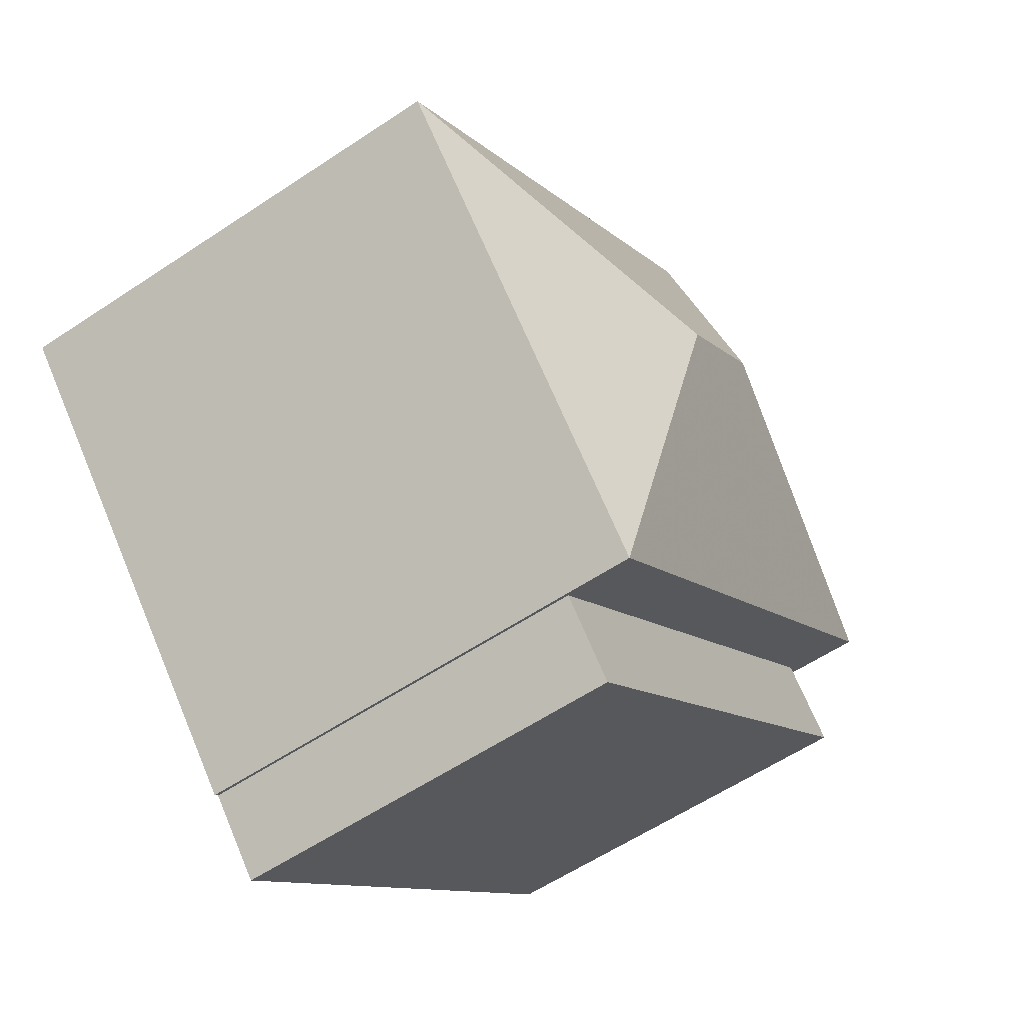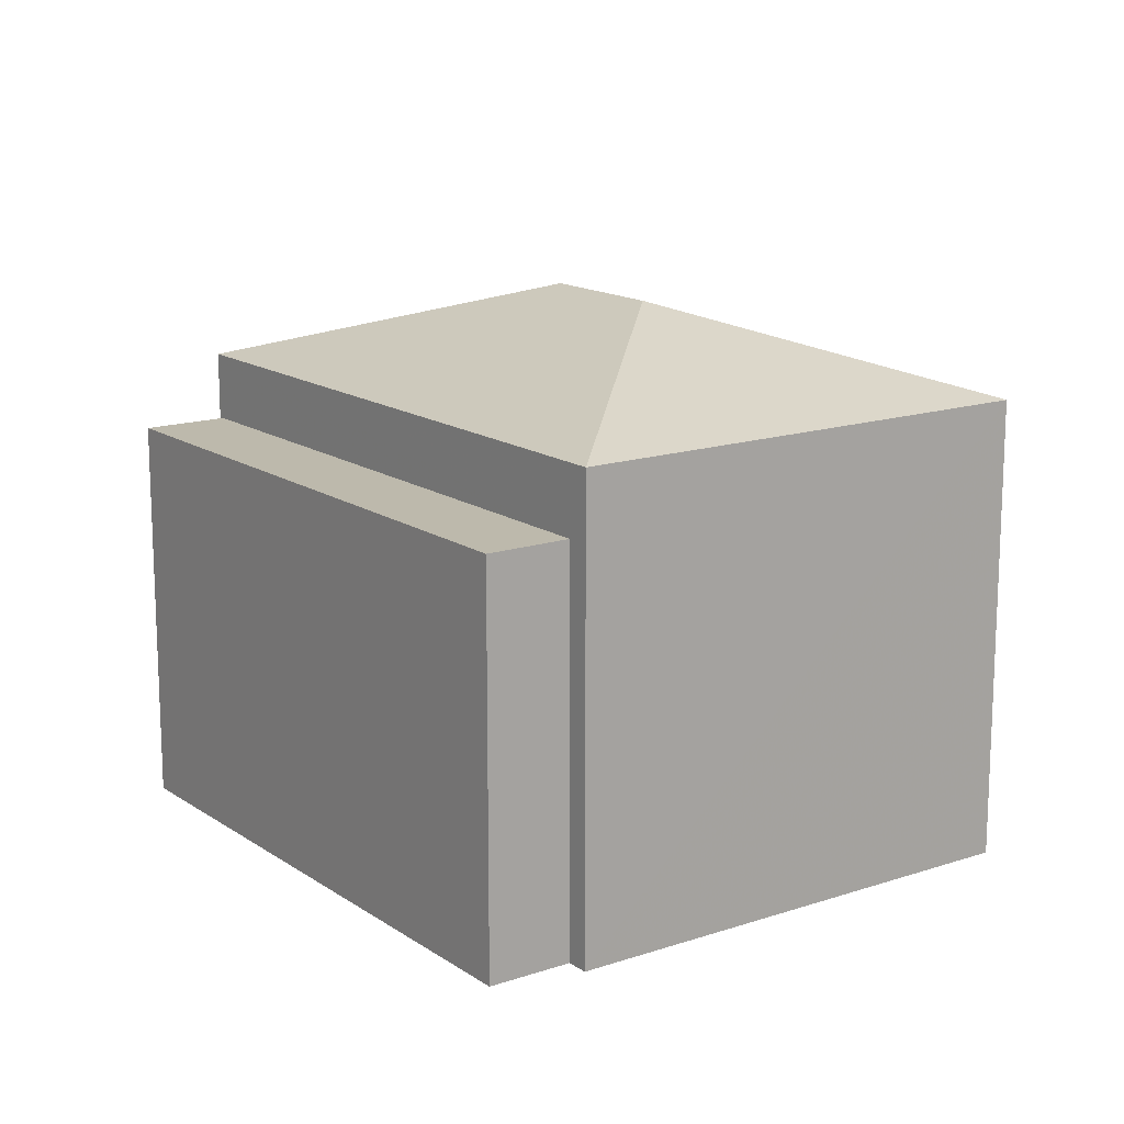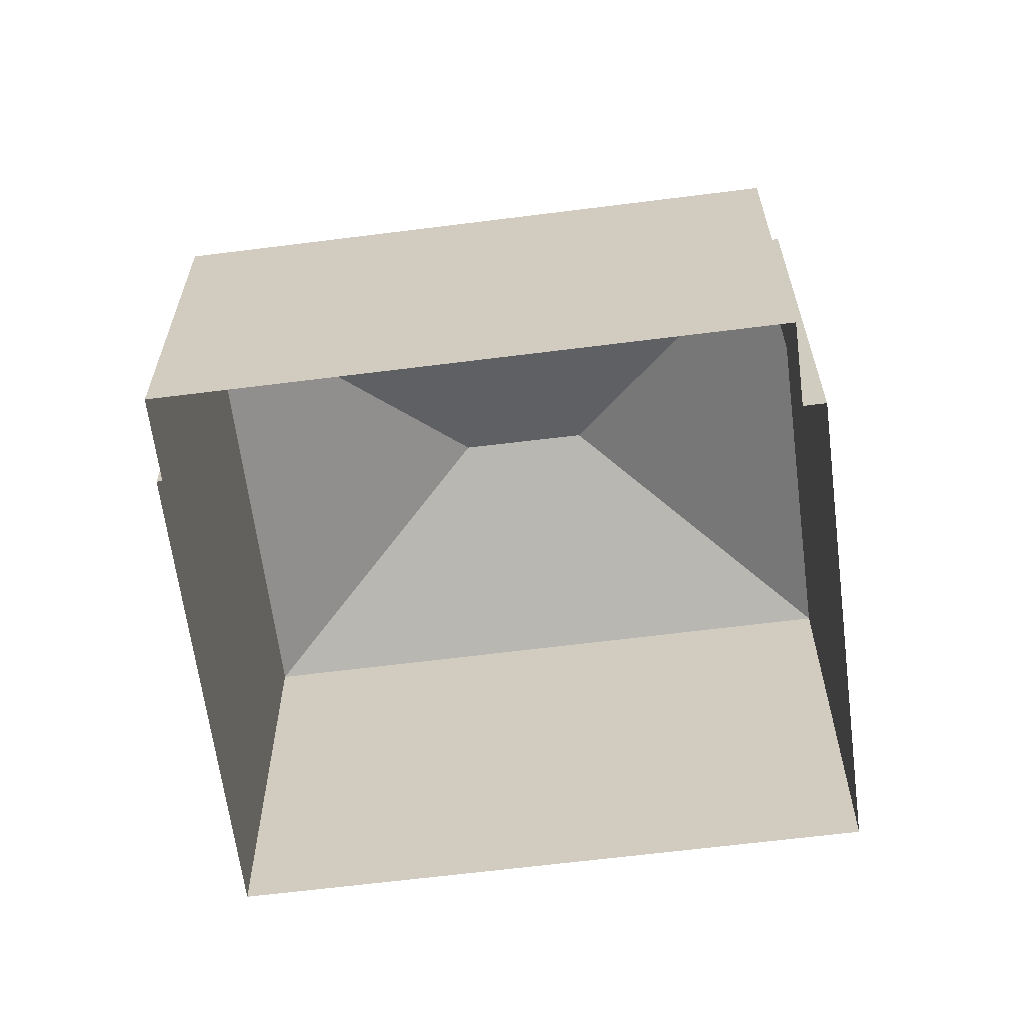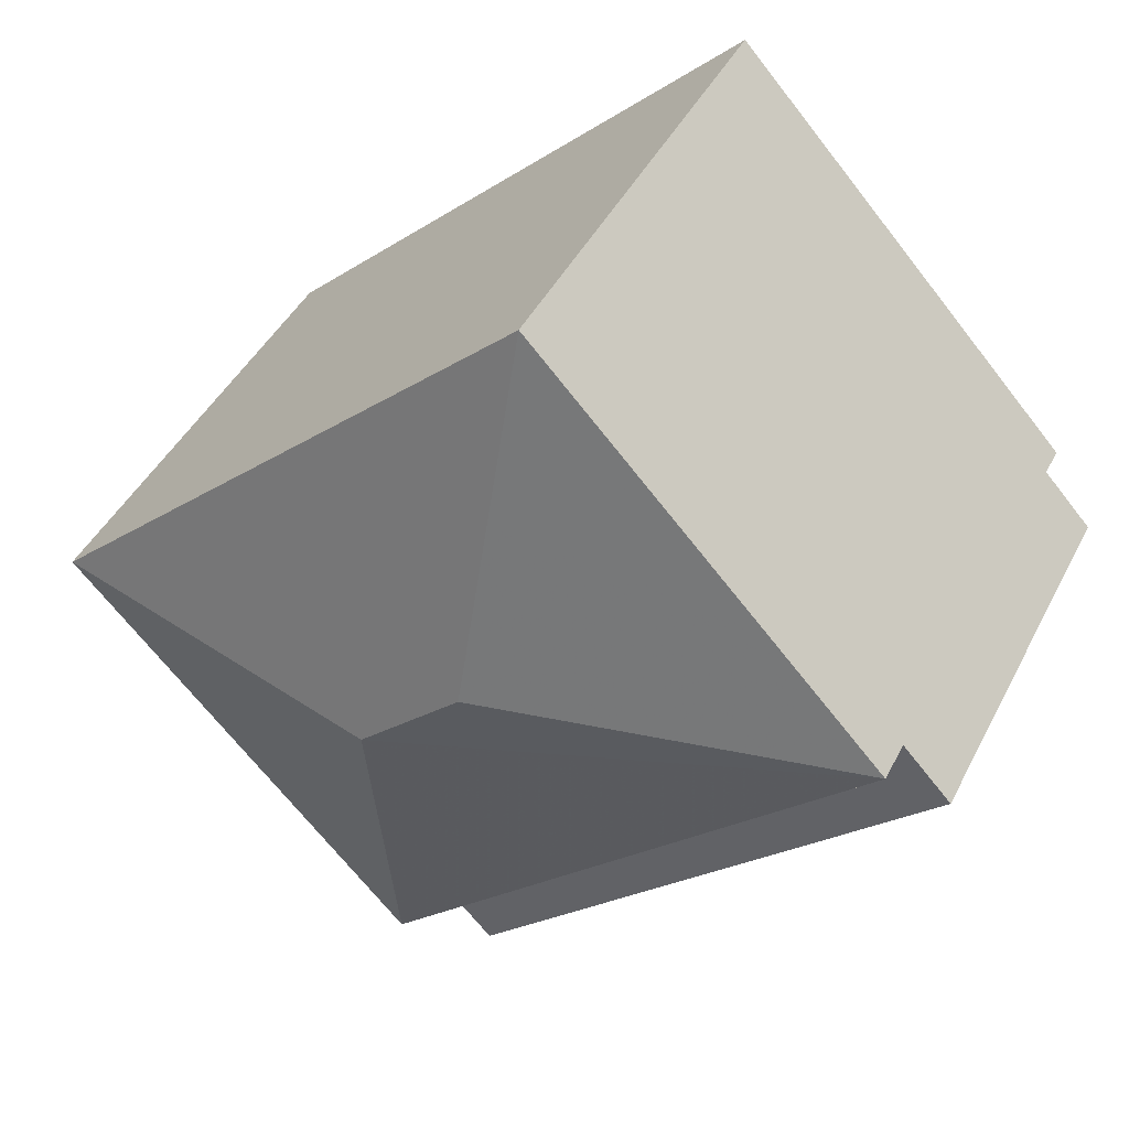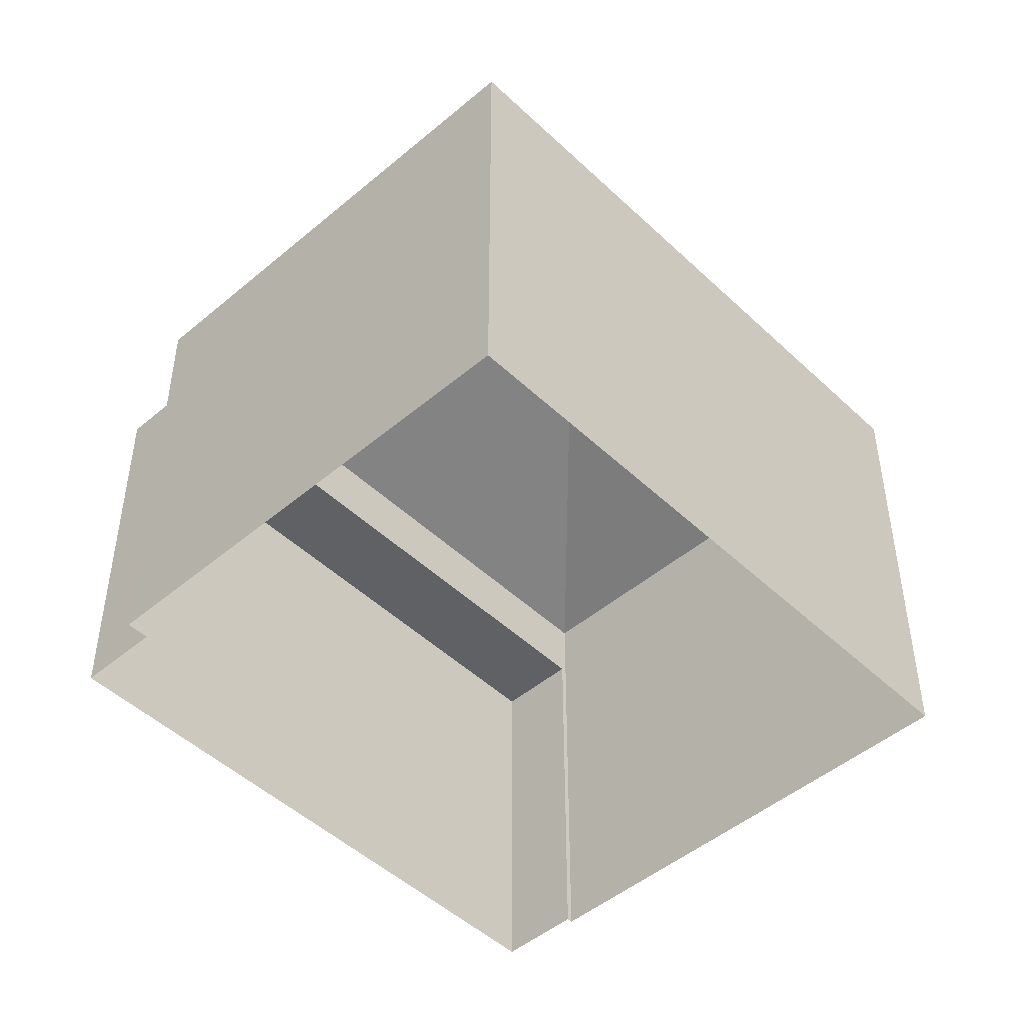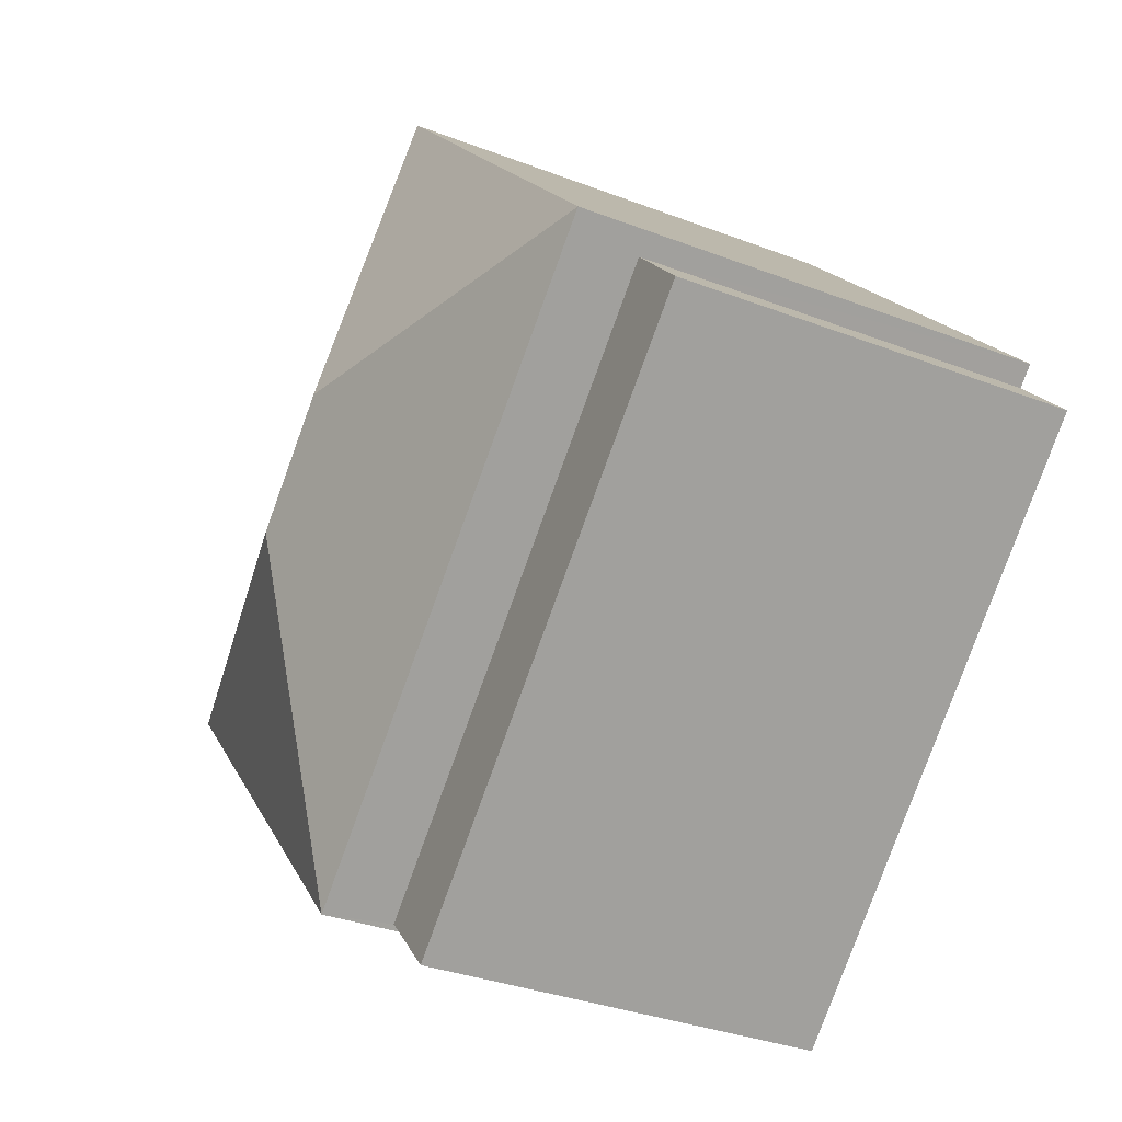
<metadata>
{"format":"obj","ext":"obj","renderer":"f3d","projection":"perspective","resolution":1024,"background":"white","views":[{"elev":-58.5,"azim":-55.4,"up":"+Y"},{"elev":15.0,"azim":97.3,"up":"+Z"},{"elev":-63.5,"azim":50.2,"up":"+Z"},{"elev":43.4,"azim":25.4,"up":"+Y"},{"elev":-47.9,"azim":176.3,"up":"+Z"},{"elev":-33.4,"azim":62.2,"up":"+Y"}]}
</metadata>
<code>
v 1.276e+04 -1.566e+04 21.73
v 1.276e+04 -1.567e+04 21.73
v 1.275e+04 -1.567e+04 21.73
v 1.276e+04 -1.566e+04 21.73
v 1.276e+04 -1.566e+04 21.73
v 1.275e+04 -1.567e+04 21.73
v 1.275e+04 -1.567e+04 21.73
v 1.275e+04 -1.567e+04 21.73
v 1.276e+04 -1.566e+04 27.35
v 1.275e+04 -1.567e+04 27.34
v 1.276e+04 -1.567e+04 27.35
v 1.275e+04 -1.567e+04 27.34
v 1.276e+04 -1.566e+04 28.31
v 1.275e+04 -1.567e+04 29.51
v 1.275e+04 -1.567e+04 28.3
v 1.276e+04 -1.566e+04 29.51
v 1.275e+04 -1.567e+04 28.3
v 1.276e+04 -1.566e+04 28.3
f 1 2 3
f 4 1 5
f 6 7 8
f 1 3 6
f 5 1 8
f 1 6 8
f 9 10 11
f 9 12 10
f 13 14 15
f 16 14 13
f 14 16 17
f 17 16 18
f 16 13 18
f 14 17 15
f 9 11 2
f 1 9 2
f 10 3 2
f 11 10 2
f 12 3 10
f 12 6 3
f 1 4 9
f 4 13 9
f 6 12 7
f 9 13 15
f 12 9 15
f 7 12 15
f 18 13 4
f 5 18 4
f 7 17 8
f 7 15 17
f 17 5 8
f 17 18 5

</code>
